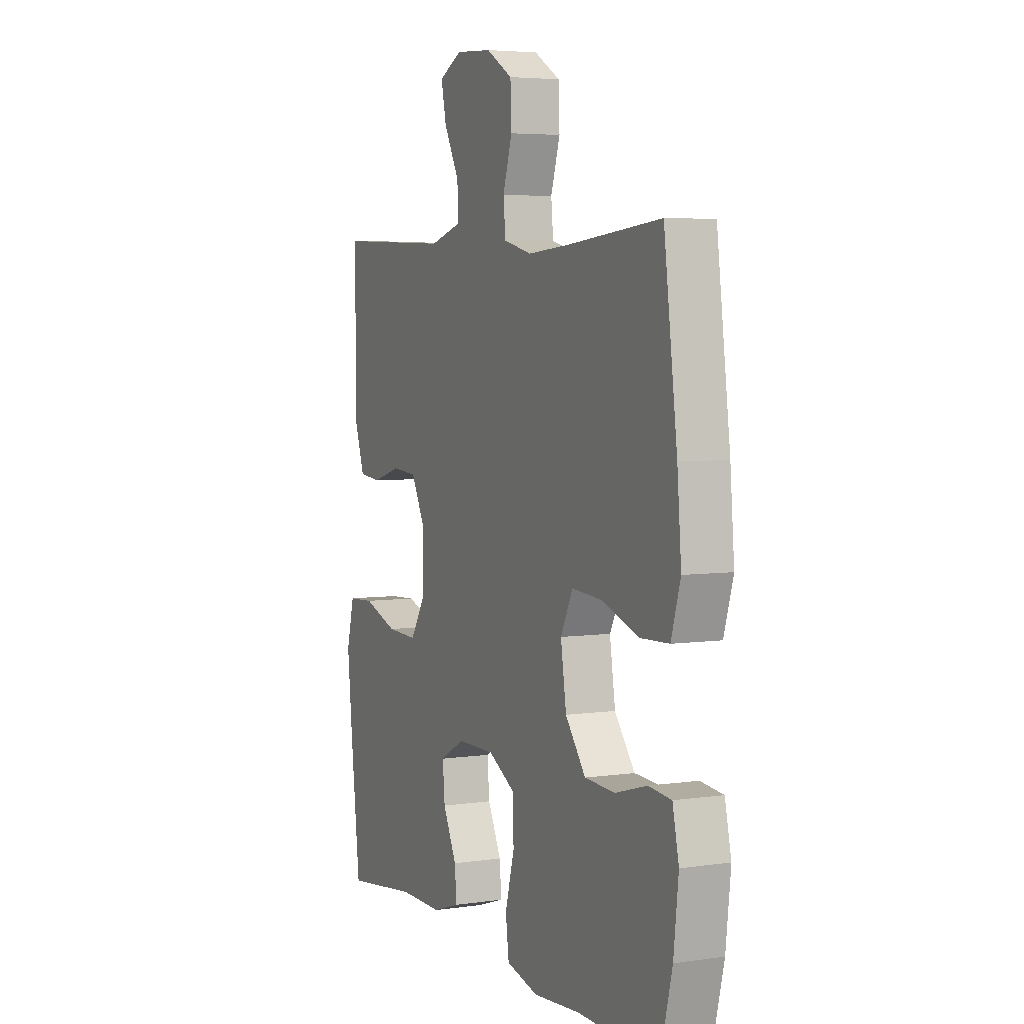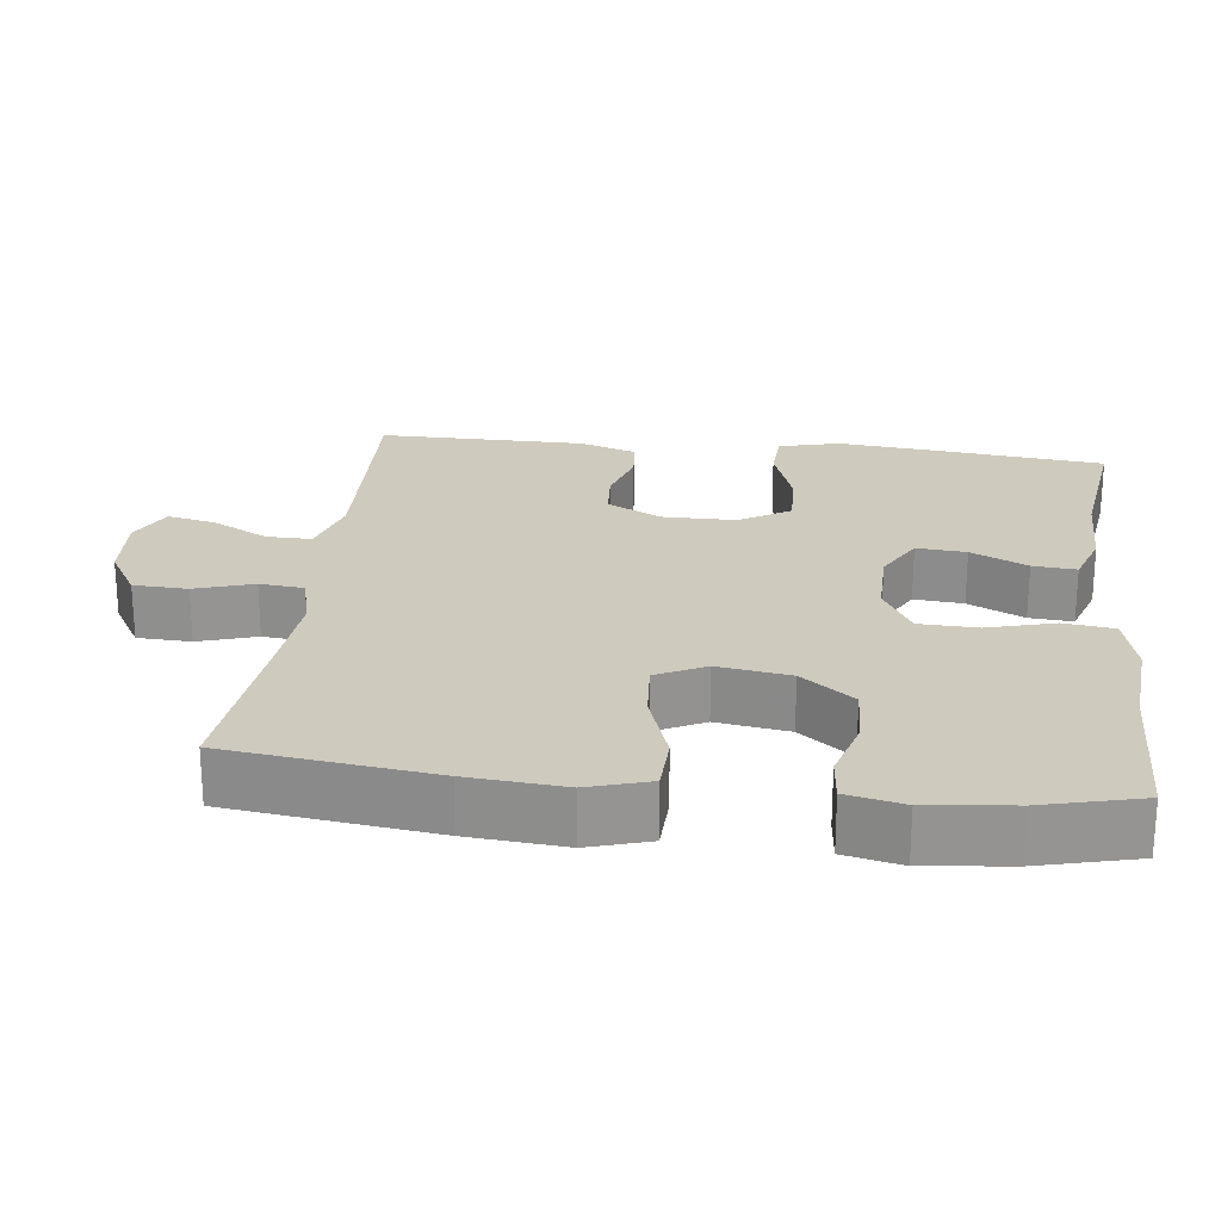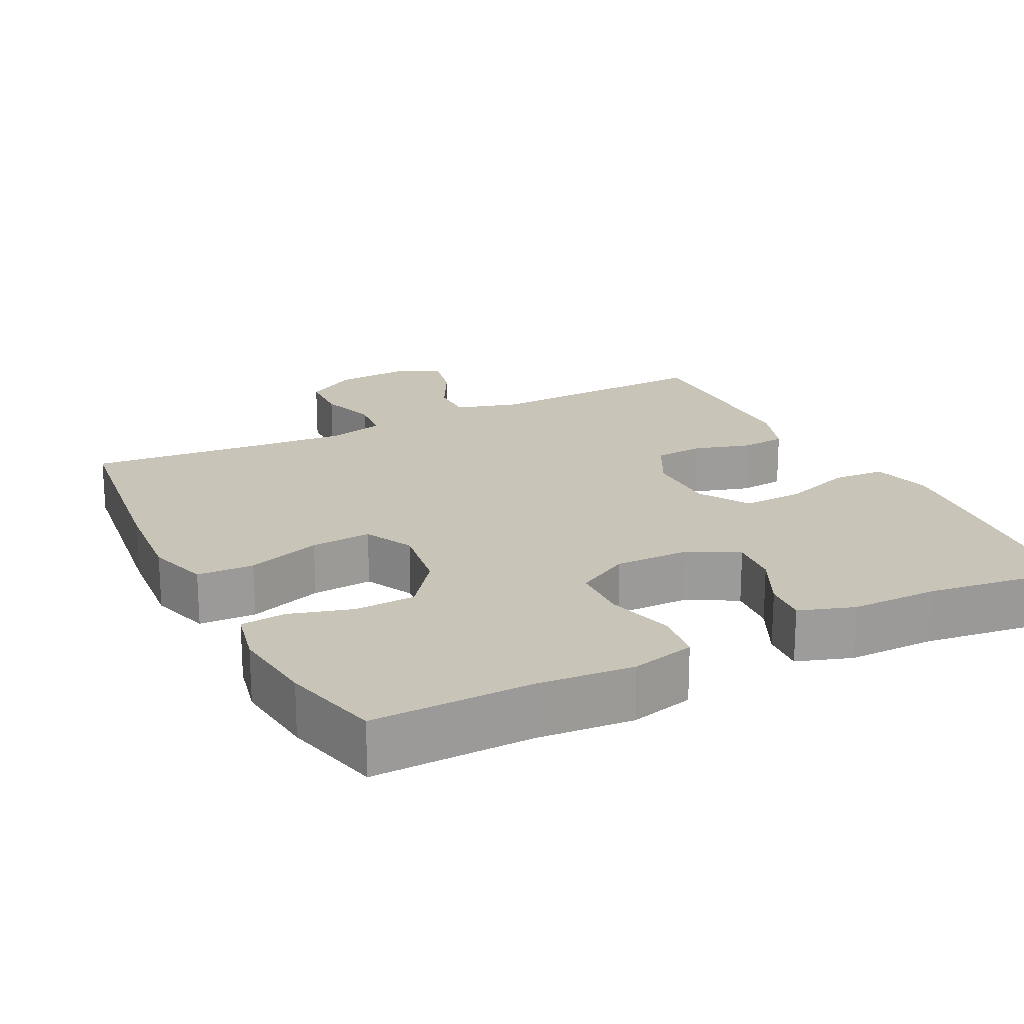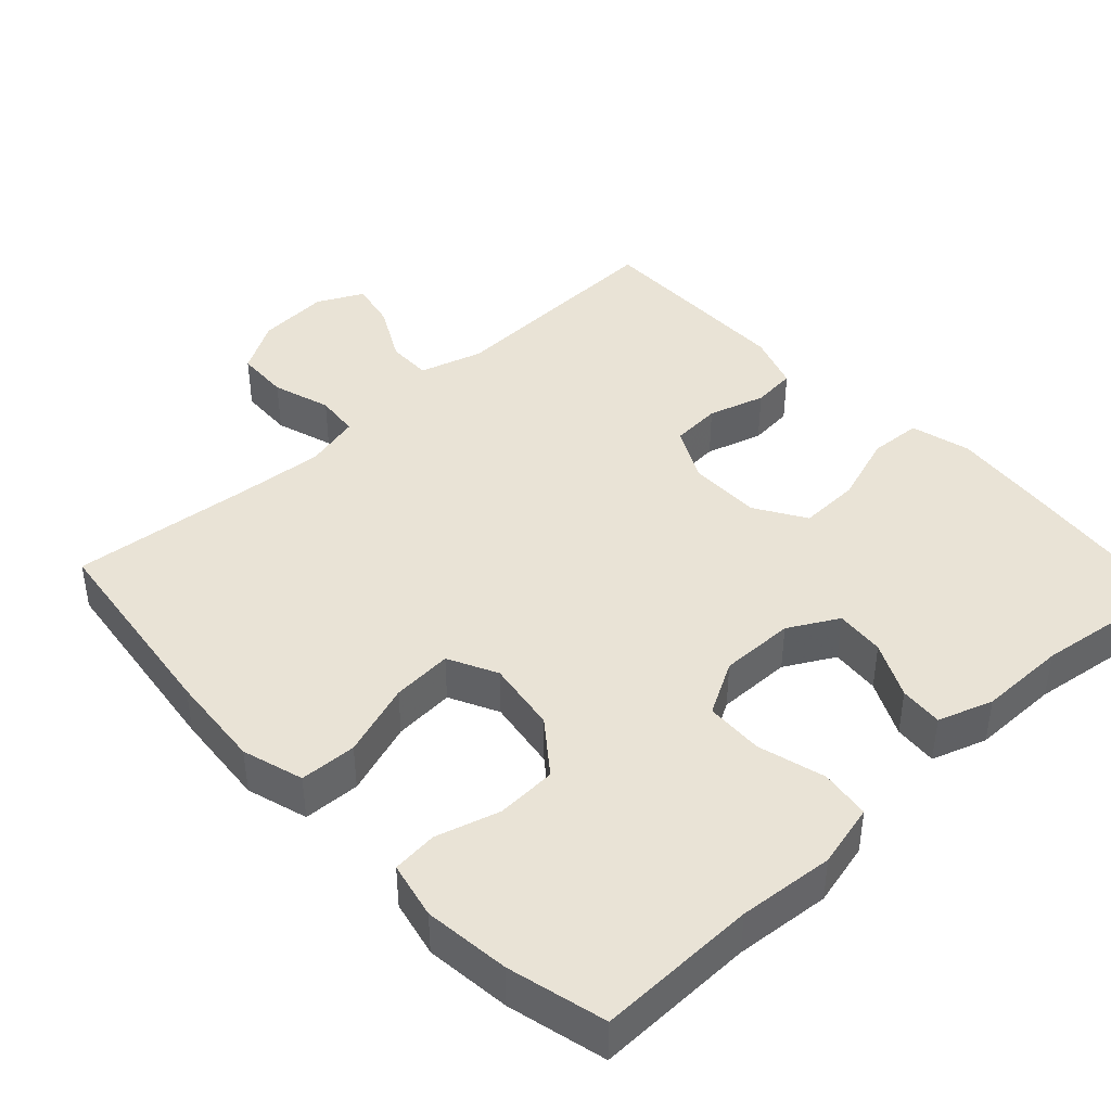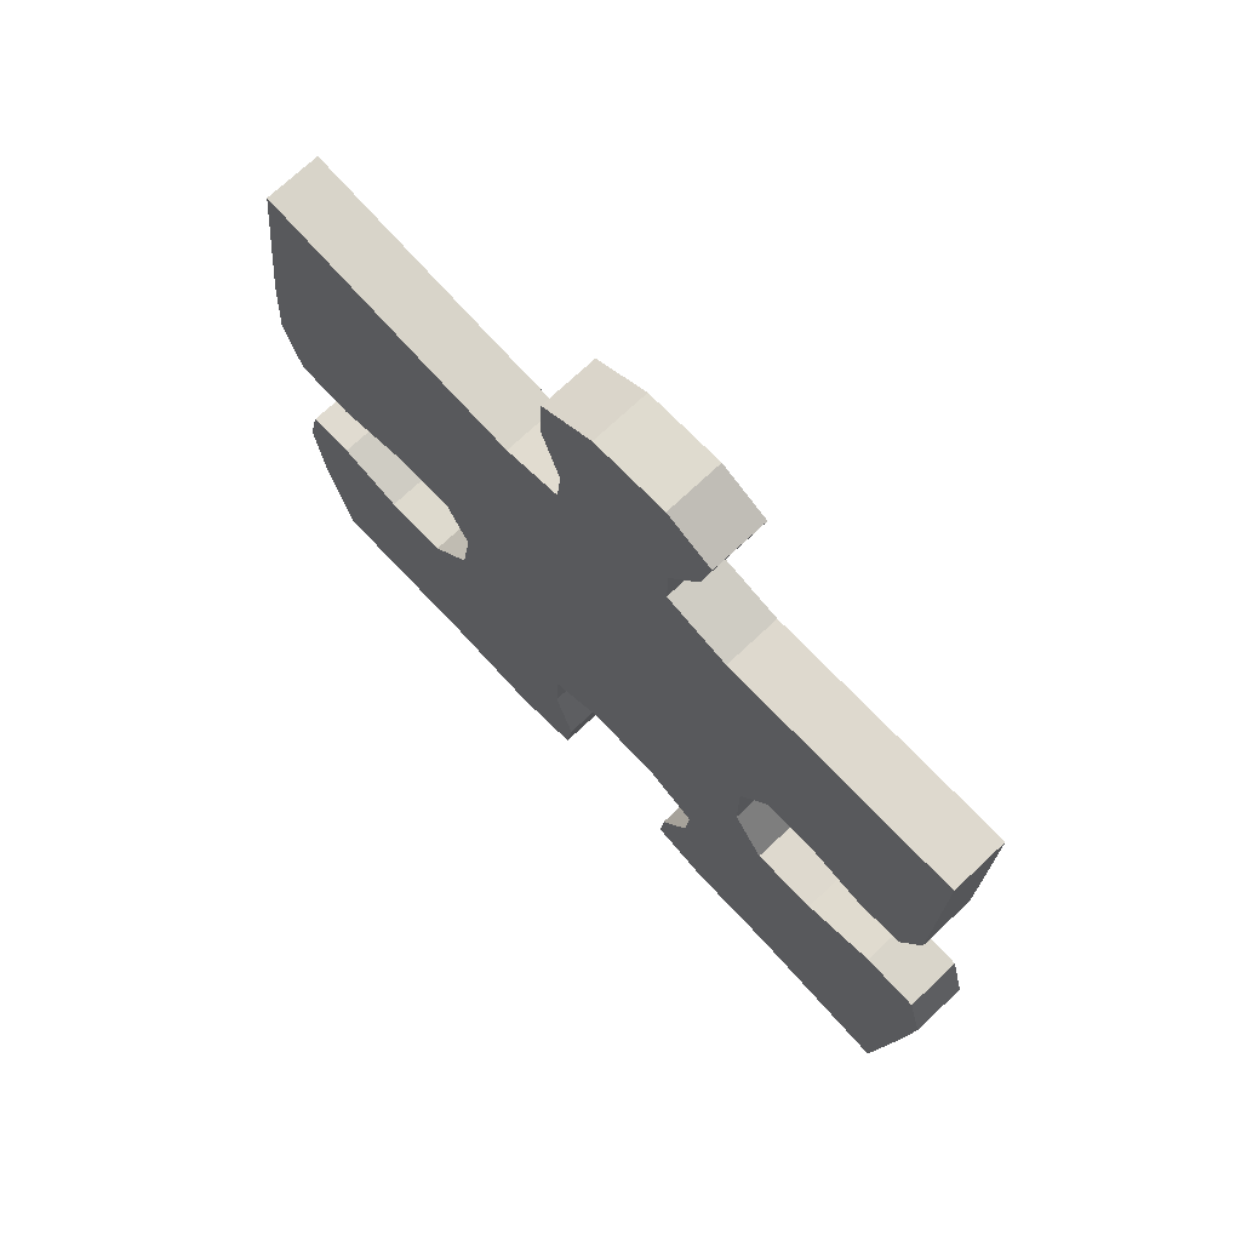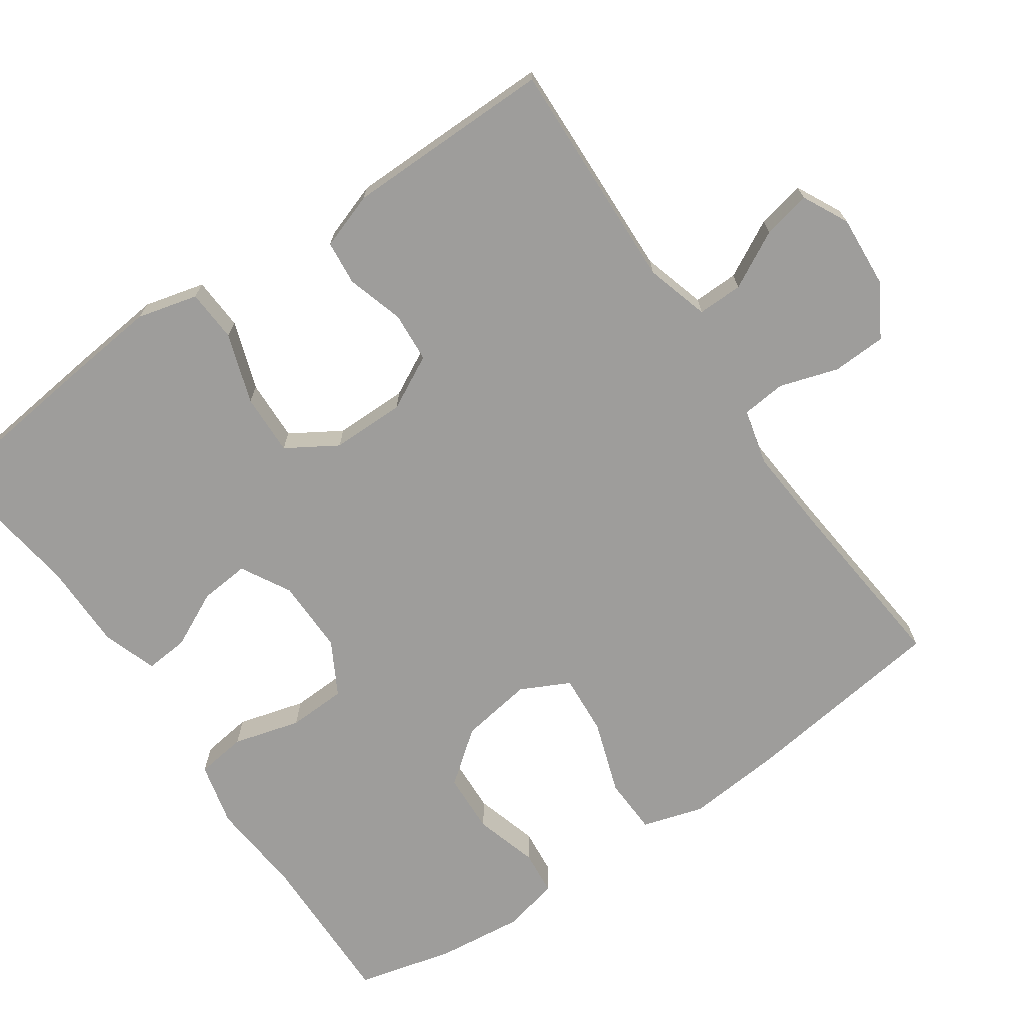
<metadata>
{"format":"obj","ext":"obj","renderer":"f3d","projection":"perspective","resolution":1024,"background":"white","views":[{"elev":4.9,"azim":65.4,"up":"+Z"},{"elev":23.2,"azim":96.7,"up":"+Y"},{"elev":20.1,"azim":153.2,"up":"+Y"},{"elev":42.3,"azim":137.1,"up":"+Y"},{"elev":72.5,"azim":-133.2,"up":"+Z"},{"elev":-70.5,"azim":-55.4,"up":"+Y"}]}
</metadata>
<code>
v 0.5 0.07 -0.5
v 0.284 0.07 -0.496
v 0.155 0.07 -0.507
v 0.069 0.07 -0.486
v 0.06 0.07 -0.418
v 0.085 0.07 -0.327
v 0.082 0.07 -0.248
v 0.01 0.07 -0.208
v -0.091 0.07 -0.209
v -0.158 0.07 -0.246
v -0.152 0.07 -0.313
v -0.115 0.07 -0.389
v -0.11 0.07 -0.448
v -0.184 0.07 -0.473
v -0.302 0.07 -0.473
v -0.5 0.07 -0.5
v -0.527 0.07 -0.264
v -0.54 0.07 -0.137
v -0.519 0.07 -0.055
v -0.448 0.07 -0.051
v -0.354 0.07 -0.083
v -0.271 0.07 -0.086
v -0.229 0.07 -0.018
v -0.229 0.07 0.082
v -0.267 0.07 0.155
v -0.335 0.07 0.16
v -0.412 0.07 0.137
v -0.472 0.07 0.143
v -0.498 0.07 0.219
v -0.499 0.07 0.334
v -0.5 0.07 0.5
v -0.186 0.07 0.488
v -0.1 0.07 0.513
v -0.101 0.07 0.574
v -0.142 0.07 0.651
v -0.156 0.07 0.716
v -0.094 0.07 0.747
v 0.004 0.07 0.74
v 0.075 0.07 0.698
v 0.078 0.07 0.625
v 0.053 0.07 0.546
v 0.059 0.07 0.486
v 0.135 0.07 0.467
v 0.252 0.07 0.476
v 0.5 0.07 0.5
v 0.536 0.07 0.221
v 0.547 0.07 0.091
v 0.522 0.07 0.008
v 0.445 0.07 0.005
v 0.345 0.07 0.039
v 0.263 0.07 0.045
v 0.23 0.07 -0.021
v 0.245 0.07 -0.119
v 0.3 0.07 -0.19
v 0.382 0.07 -0.194
v 0.468 0.07 -0.169
v 0.529 0.07 -0.175
v 0.546 0.07 -0.252
v 0.533 0.07 -0.368
v 0.5 0 -0.5
v 0.284 0 -0.496
v 0.155 0 -0.507
v 0.069 0 -0.486
v 0.06 0 -0.418
v 0.085 0 -0.327
v 0.082 0 -0.248
v 0.01 0 -0.208
v -0.091 0 -0.209
v -0.158 0 -0.246
v -0.152 0 -0.313
v -0.115 0 -0.389
v -0.11 0 -0.448
v -0.184 0 -0.473
v -0.302 0 -0.473
v -0.5 0 -0.5
v -0.527 0 -0.264
v -0.54 0 -0.137
v -0.519 0 -0.055
v -0.448 0 -0.051
v -0.354 0 -0.083
v -0.271 0 -0.086
v -0.229 0 -0.018
v -0.229 0 0.082
v -0.267 0 0.155
v -0.335 0 0.16
v -0.412 0 0.137
v -0.472 0 0.143
v -0.498 0 0.219
v -0.499 0 0.334
v -0.5 0 0.5
v -0.186 0 0.488
v -0.1 0 0.513
v -0.101 0 0.574
v -0.142 0 0.651
v -0.156 0 0.716
v -0.094 0 0.747
v 0.004 0 0.74
v 0.075 0 0.698
v 0.078 0 0.625
v 0.053 0 0.546
v 0.059 0 0.486
v 0.135 0 0.467
v 0.252 0 0.476
v 0.5 0 0.5
v 0.536 0 0.221
v 0.547 0 0.091
v 0.522 0 0.008
v 0.445 0 0.005
v 0.345 0 0.039
v 0.263 0 0.045
v 0.23 0 -0.021
v 0.245 0 -0.119
v 0.3 0 -0.19
v 0.382 0 -0.194
v 0.468 0 -0.169
v 0.529 0 -0.175
v 0.546 0 -0.252
v 0.533 0 -0.368
f 59 1 2
f 58 59 2
f 57 58 2
f 56 57 2
f 55 56 2
f 4 5 6
f 3 4 6
f 2 3 6
f 55 2 6
f 54 55 6
f 53 54 6 7
f 52 53 7 8
f 51 52 8 9
f 48 49 50
f 47 48 50
f 46 47 50
f 45 46 50
f 44 45 50
f 43 44 50 51
f 51 9 10
f 43 51 10
f 42 43 10
f 39 40 41
f 38 39 41
f 37 38 41
f 36 37 41
f 35 36 41
f 34 35 41
f 33 34 41 42
f 32 33 42 10
f 30 31 32
f 29 30 32
f 28 29 32
f 27 28 32
f 26 27 32
f 25 26 32
f 24 25 32
f 23 24 32 10
f 19 20 21
f 18 19 21
f 17 18 21
f 16 17 21
f 15 16 21
f 15 21 22
f 14 15 22
f 13 14 22
f 12 13 22
f 11 12 22
f 10 11 22 23
f 61 60 118
f 61 118 117
f 61 117 116
f 61 116 115
f 61 115 114
f 65 64 63
f 65 63 62
f 65 62 61
f 65 61 114
f 65 114 113
f 66 65 113 112
f 67 66 112 111
f 68 67 111 110
f 109 108 107
f 109 107 106
f 109 106 105
f 109 105 104
f 109 104 103
f 110 109 103 102
f 69 68 110
f 69 110 102
f 69 102 101
f 100 99 98
f 100 98 97
f 100 97 96
f 100 96 95
f 100 95 94
f 100 94 93
f 101 100 93 92
f 69 101 92 91
f 91 90 89
f 91 89 88
f 91 88 87
f 91 87 86
f 91 86 85
f 91 85 84
f 91 84 83
f 69 91 83 82
f 80 79 78
f 80 78 77
f 80 77 76
f 80 76 75
f 80 75 74
f 81 80 74
f 81 74 73
f 81 73 72
f 81 72 71
f 81 71 70
f 82 81 70 69
f 1 60 61 2
f 2 61 62 3
f 3 62 63 4
f 4 63 64 5
f 5 64 65 6
f 6 65 66 7
f 7 66 67 8
f 8 67 68 9
f 9 68 69 10
f 10 69 70 11
f 11 70 71 12
f 12 71 72 13
f 13 72 73 14
f 14 73 74 15
f 15 74 75 16
f 16 75 76 17
f 17 76 77 18
f 18 77 78 19
f 19 78 79 20
f 20 79 80 21
f 21 80 81 22
f 22 81 82 23
f 23 82 83 24
f 24 83 84 25
f 25 84 85 26
f 26 85 86 27
f 27 86 87 28
f 28 87 88 29
f 29 88 89 30
f 30 89 90 31
f 31 90 91 32
f 32 91 92 33
f 33 92 93 34
f 34 93 94 35
f 35 94 95 36
f 36 95 96 37
f 37 96 97 38
f 38 97 98 39
f 39 98 99 40
f 40 99 100 41
f 41 100 101 42
f 42 101 102 43
f 43 102 103 44
f 44 103 104 45
f 45 104 105 46
f 46 105 106 47
f 47 106 107 48
f 48 107 108 49
f 49 108 109 50
f 50 109 110 51
f 51 110 111 52
f 52 111 112 53
f 53 112 113 54
f 54 113 114 55
f 55 114 115 56
f 56 115 116 57
f 57 116 117 58
f 58 117 118 59
f 59 118 60 1

</code>
